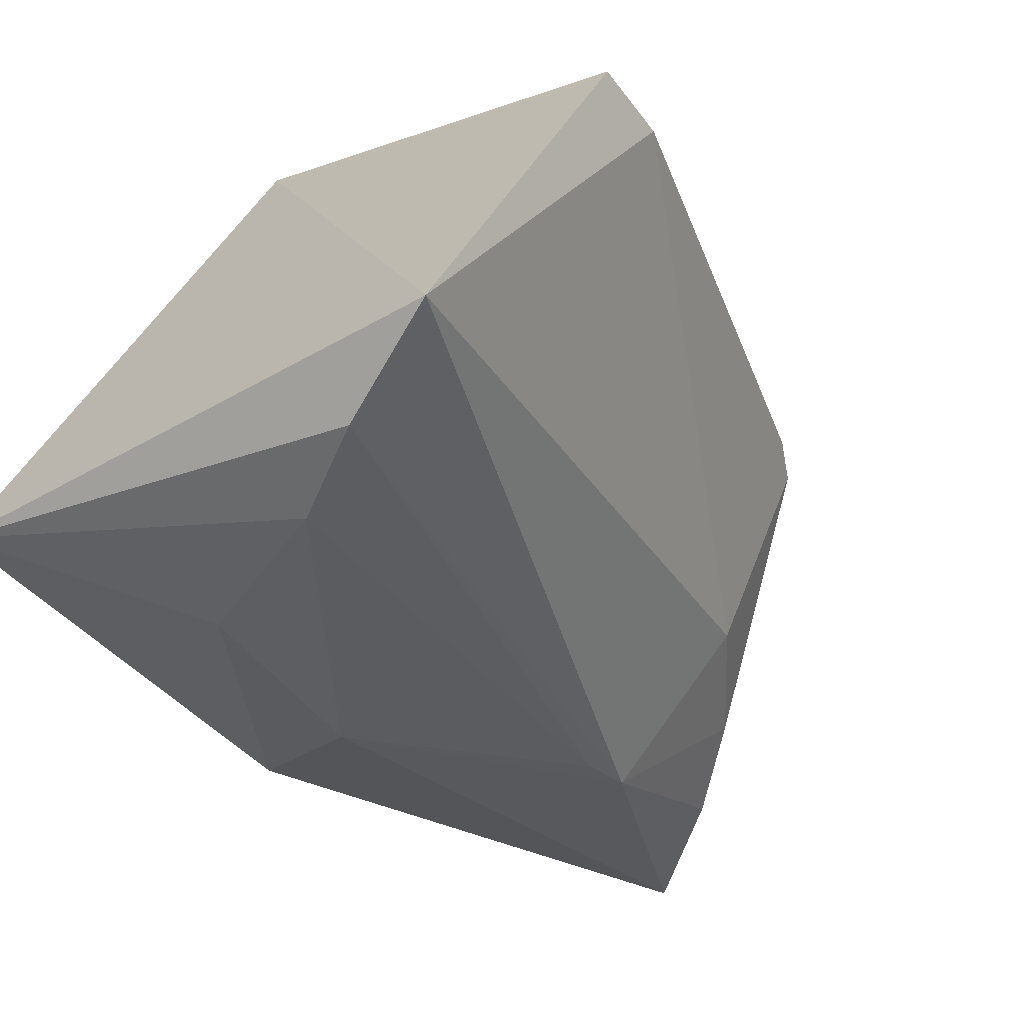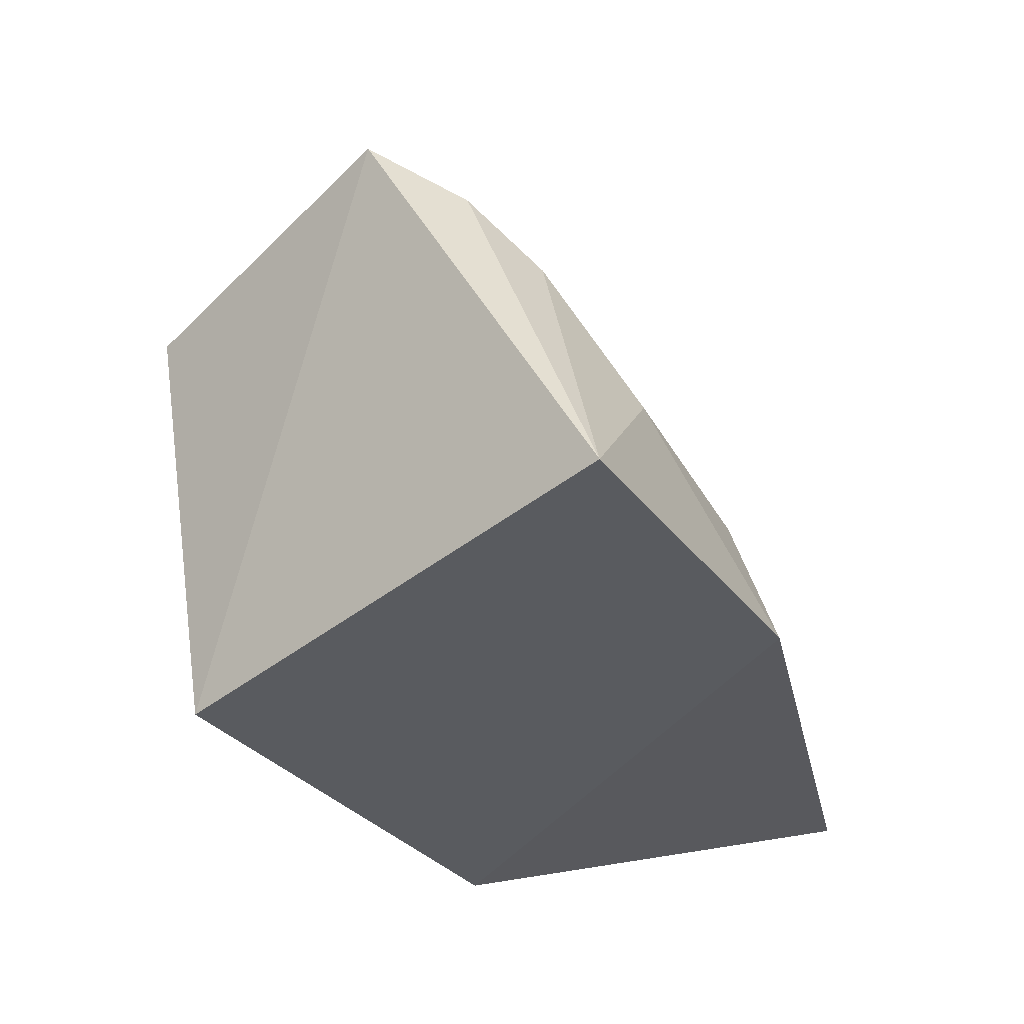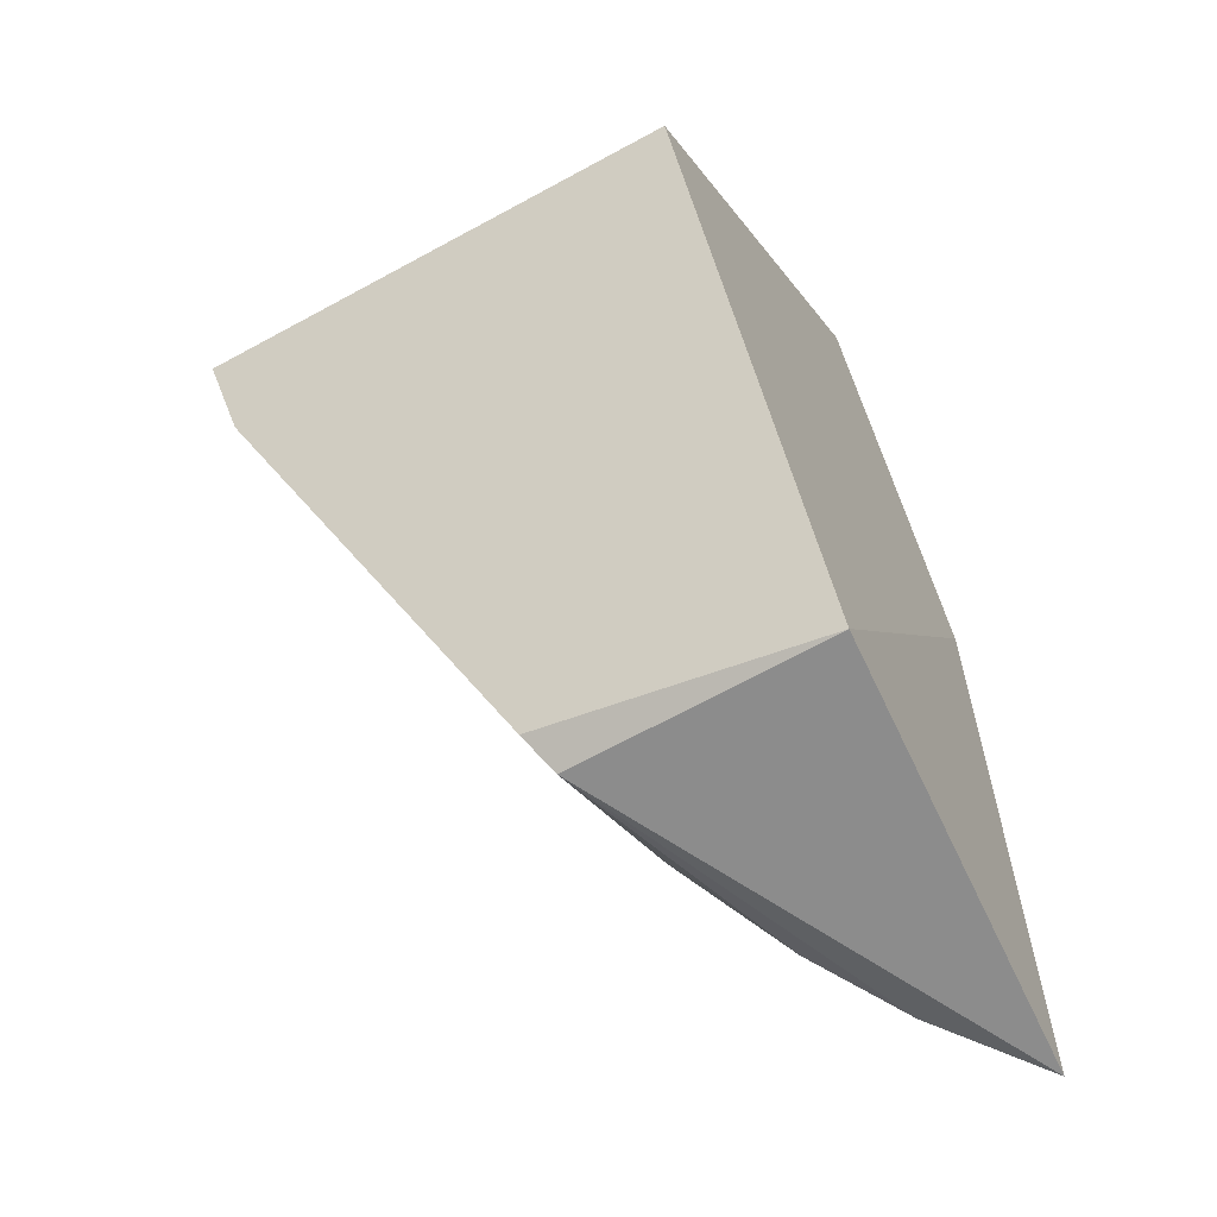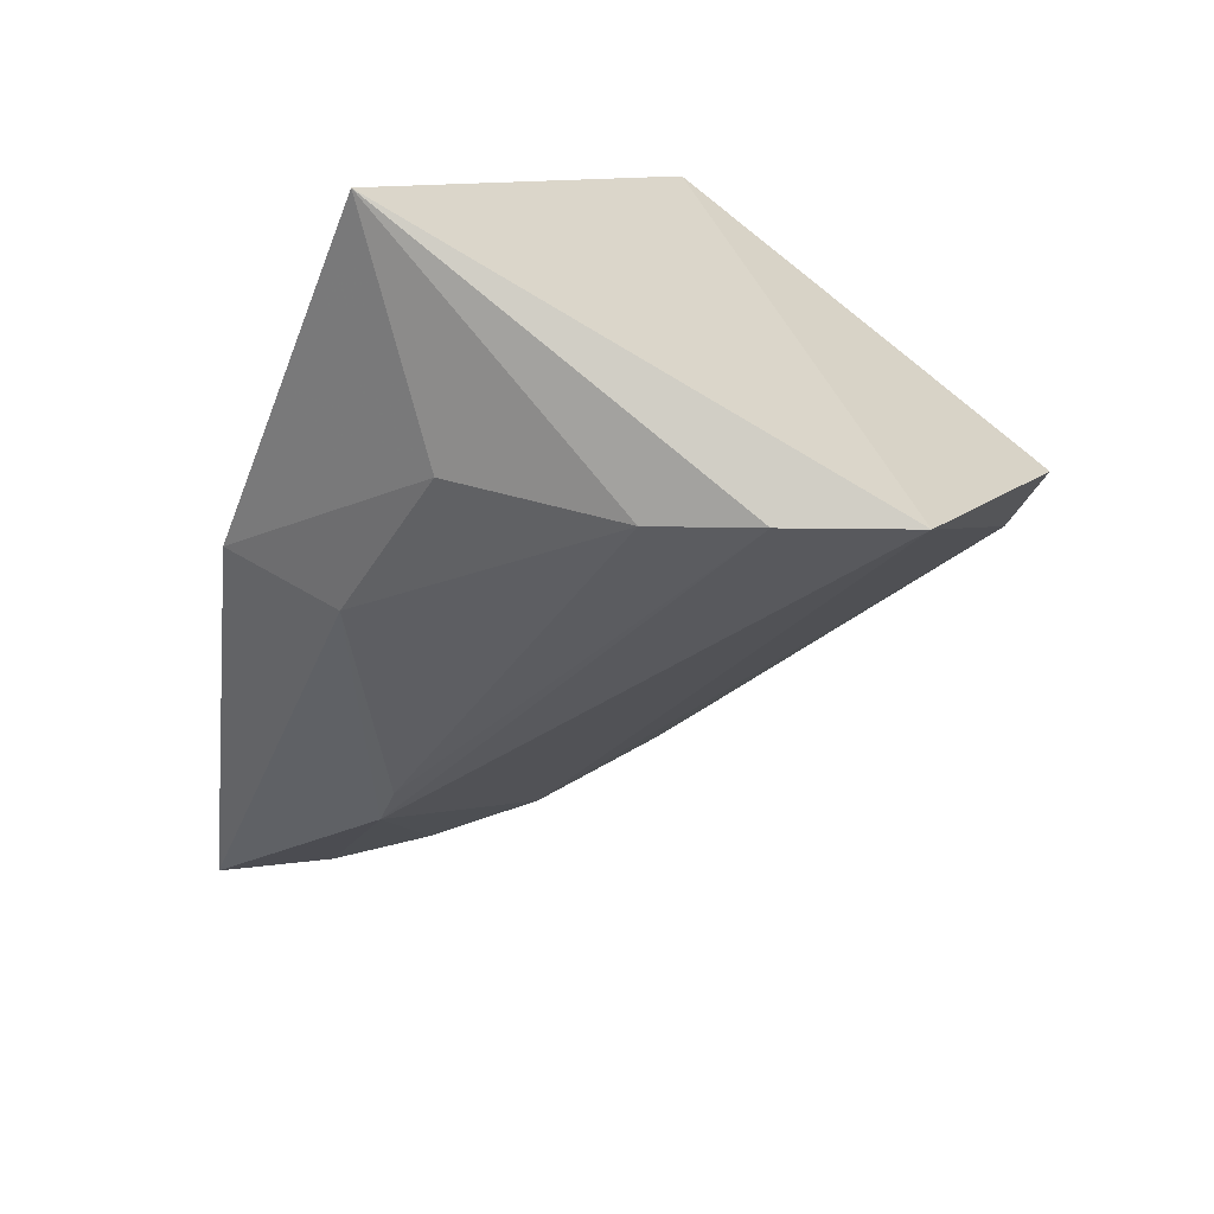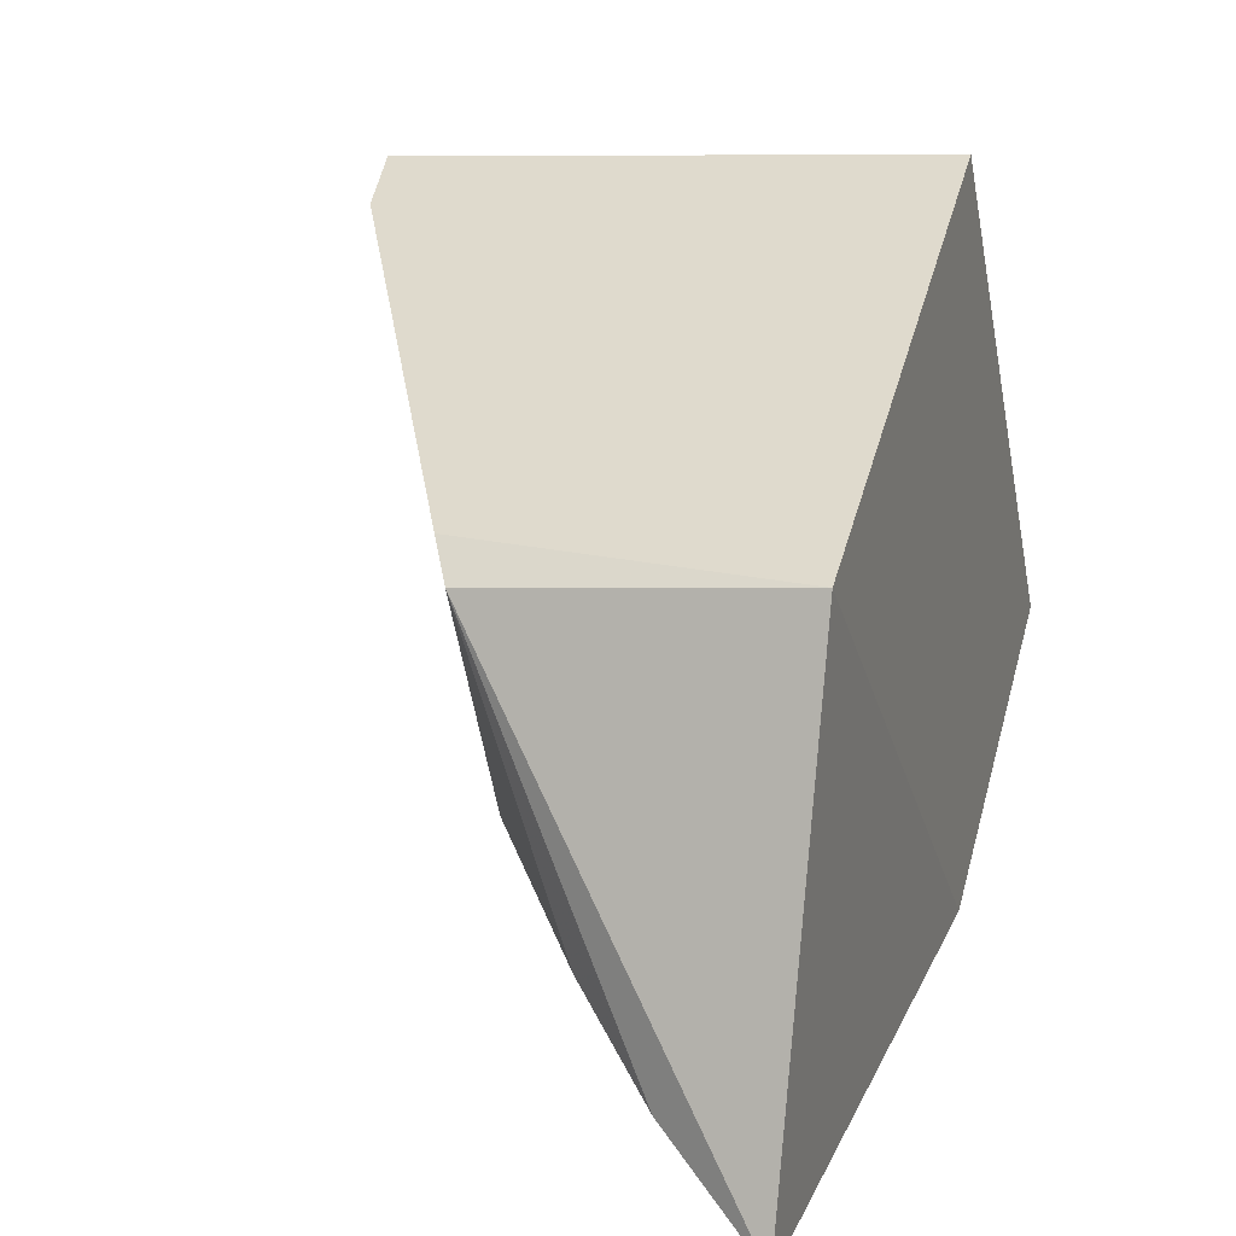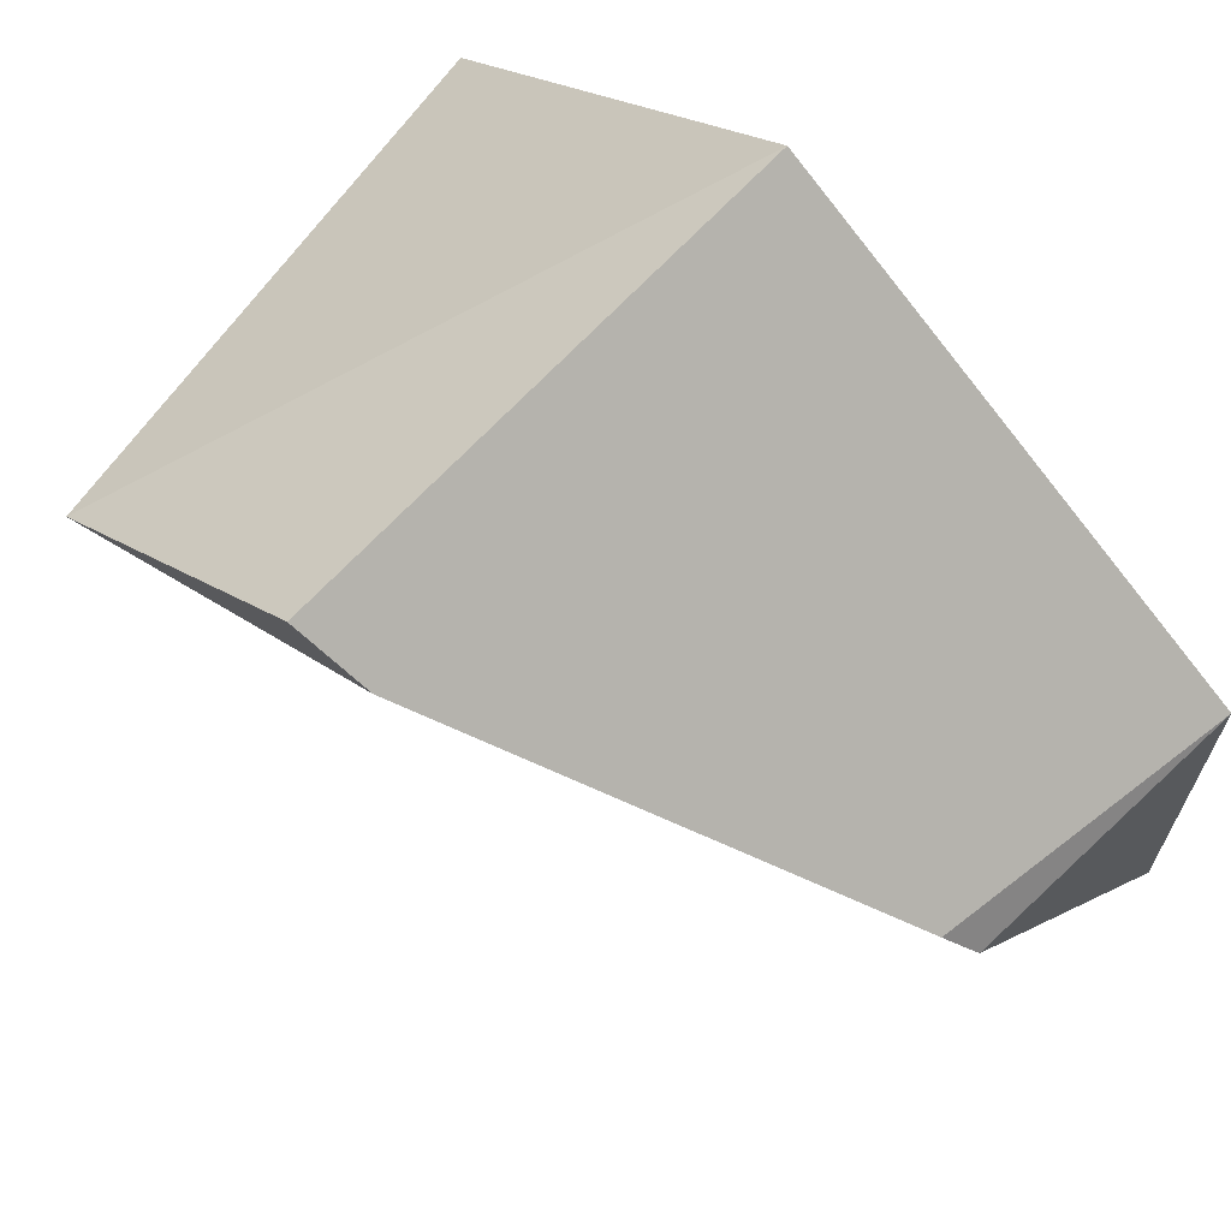
<metadata>
{"format":"obj","ext":"obj","renderer":"f3d","projection":"perspective","resolution":1024,"background":"white","views":[{"elev":-8.2,"azim":47.6,"up":"+Y"},{"elev":55.1,"azim":-98.6,"up":"+Z"},{"elev":-61.4,"azim":-150.8,"up":"+Z"},{"elev":62.1,"azim":45.3,"up":"+Z"},{"elev":8.1,"azim":-163.7,"up":"+Y"},{"elev":75.9,"azim":134.8,"up":"+Y"}]}
</metadata>
<code>
v 0.1756 -0.2377 -0.3573
v 0.2529 -0.1628 -0.236
v 0.1713 -0.1871 -0.2185
v 0.1713 -0.124 -0.2739
v 0.2157 -0.1642 -0.3447
v 0.1713 -0.1676 -0.3507
v 0.1921 -0.2142 -0.2717
v 0.2118 -0.1964 -0.3351
v 0.2471 -0.124 -0.2739
v 0.1713 -0.2185 -0.2739
v 0.213 -0.1694 -0.349
v 0.2012 -0.2201 -0.3215
v 0.2248 -0.1878 -0.2393
v 0.2455 -0.1301 -0.2846
v 0.1985 -0.1998 -0.2442
v 0.1996 -0.2102 -0.3475
v 0.2384 -0.1775 -0.2355
v 0.2027 -0.2177 -0.3129
v 0.1894 -0.2234 -0.3526
f 3 2 4
f 6 4 5
f 9 5 4
f 9 4 2
f 10 6 1
f 10 3 4
f 10 4 6
f 10 1 7
f 11 6 5
f 11 1 6
f 12 7 1
f 12 8 2
f 14 2 8
f 14 9 2
f 14 5 9
f 14 11 5
f 14 8 11
f 15 10 7
f 15 3 10
f 15 13 3
f 15 7 13
f 16 11 8
f 16 8 12
f 17 2 3
f 17 3 13
f 17 12 2
f 18 13 7
f 18 7 12
f 18 17 13
f 18 12 17
f 19 1 11
f 19 11 16
f 19 16 12
f 19 12 1

</code>
